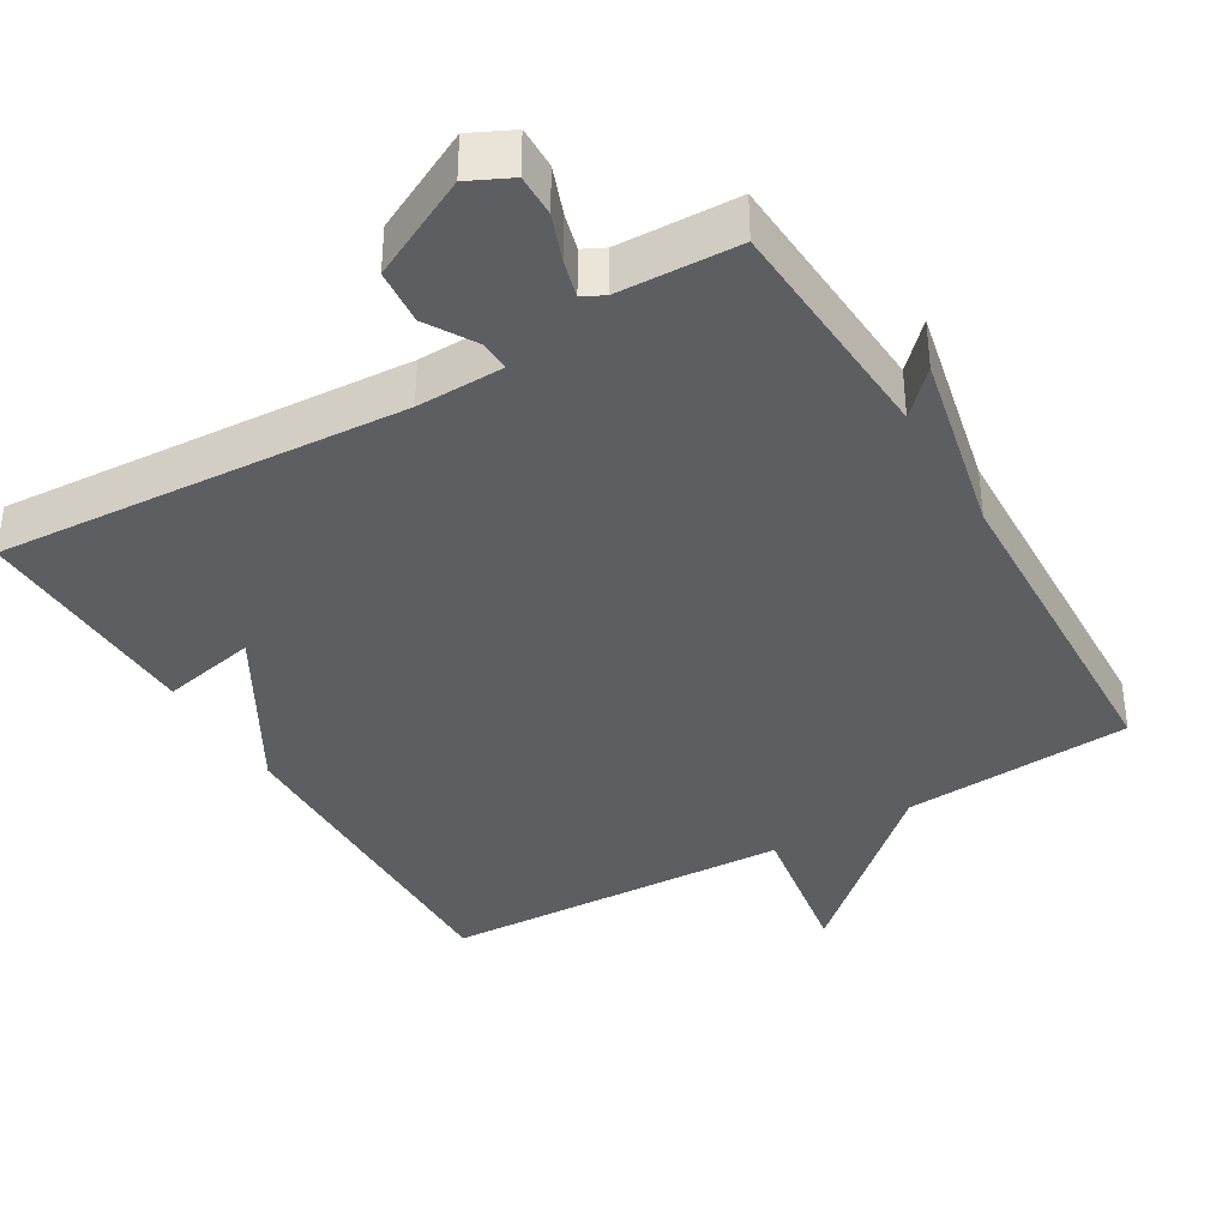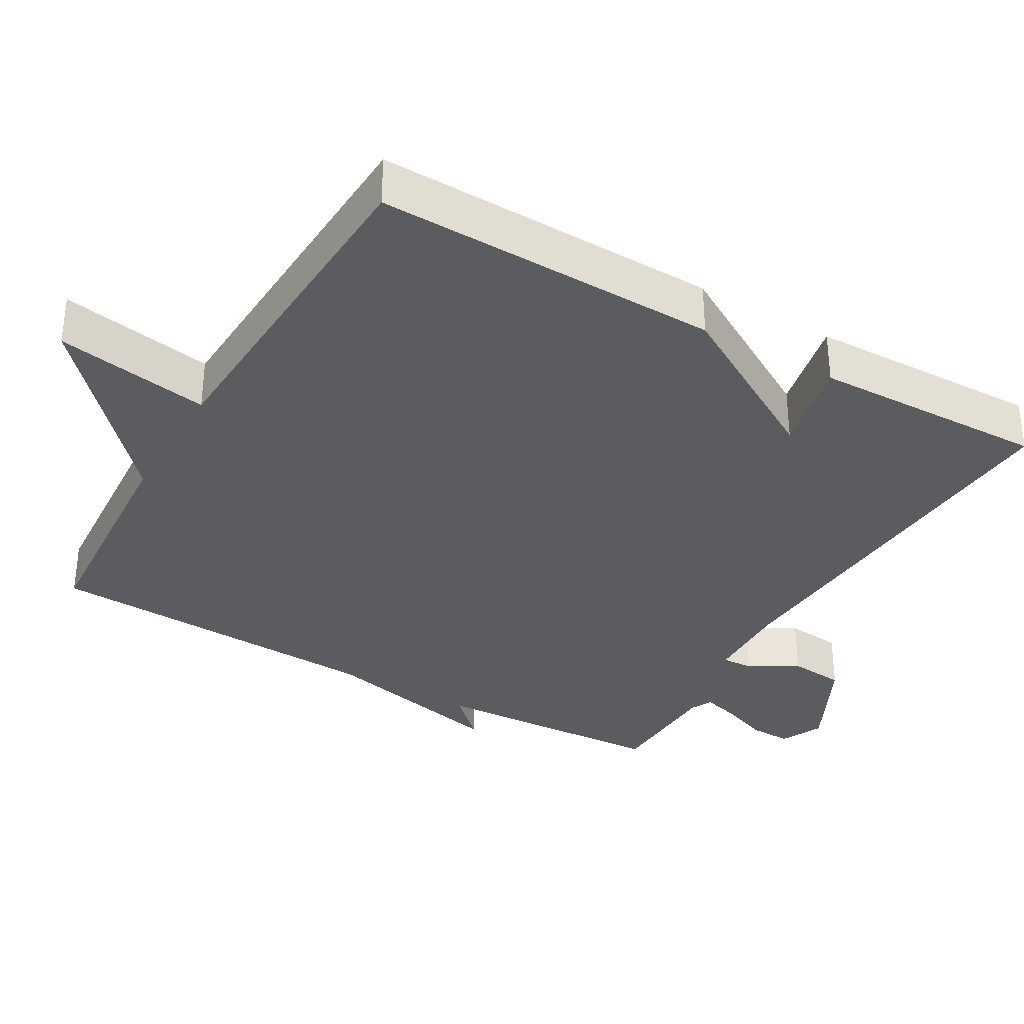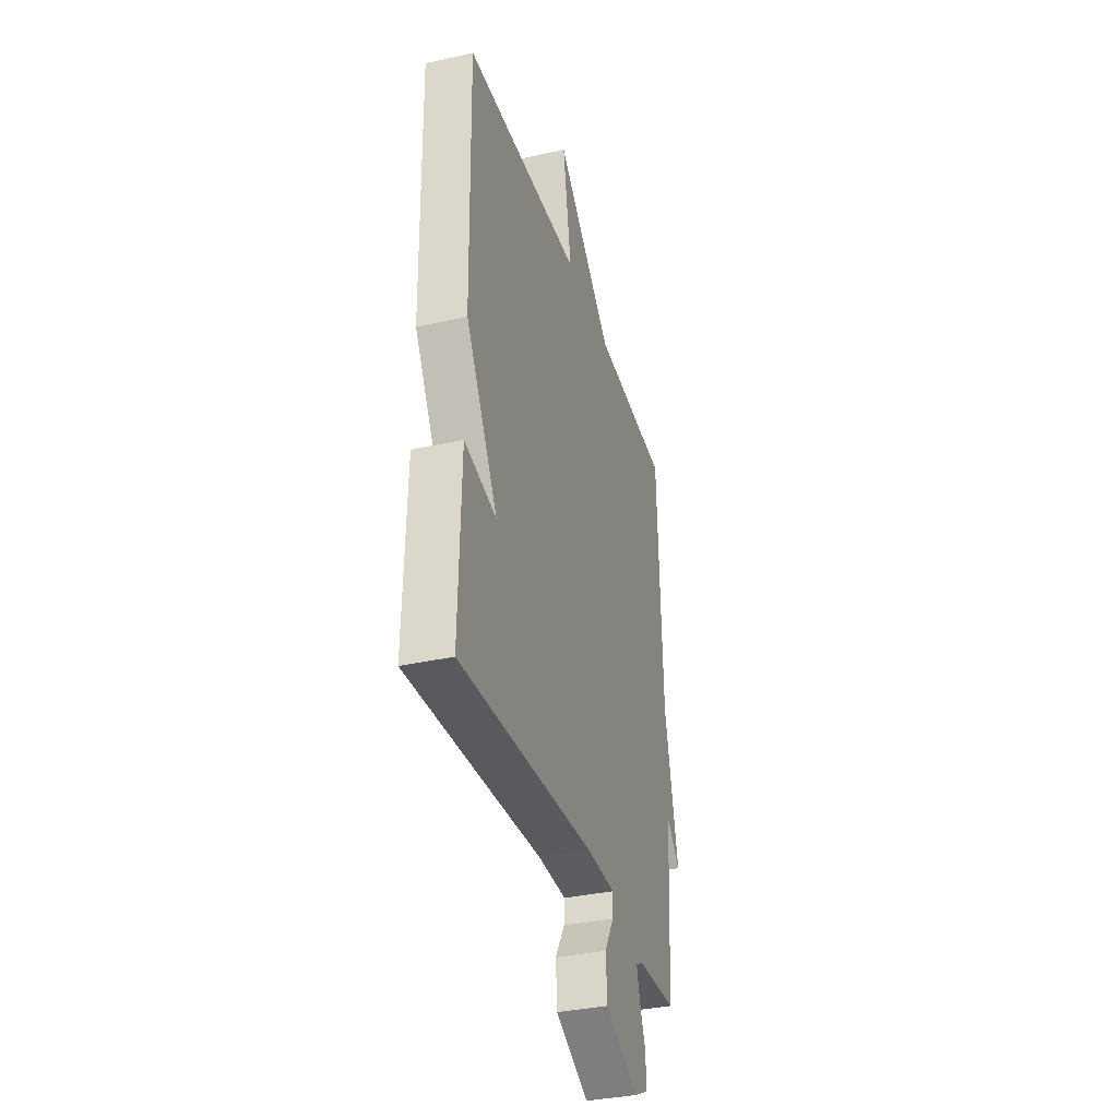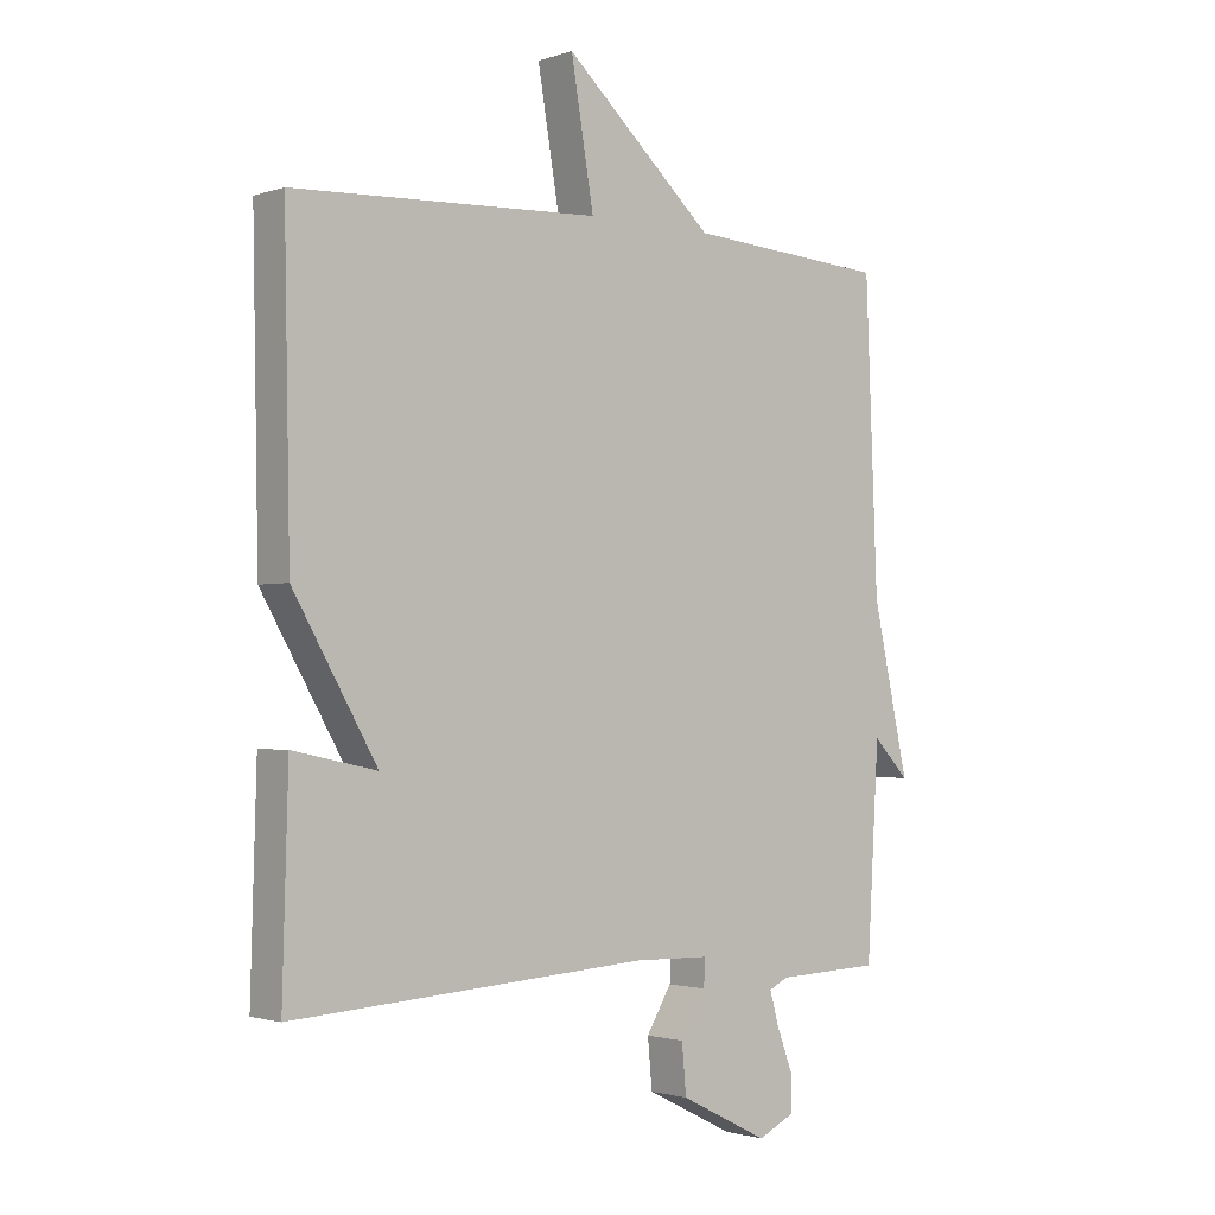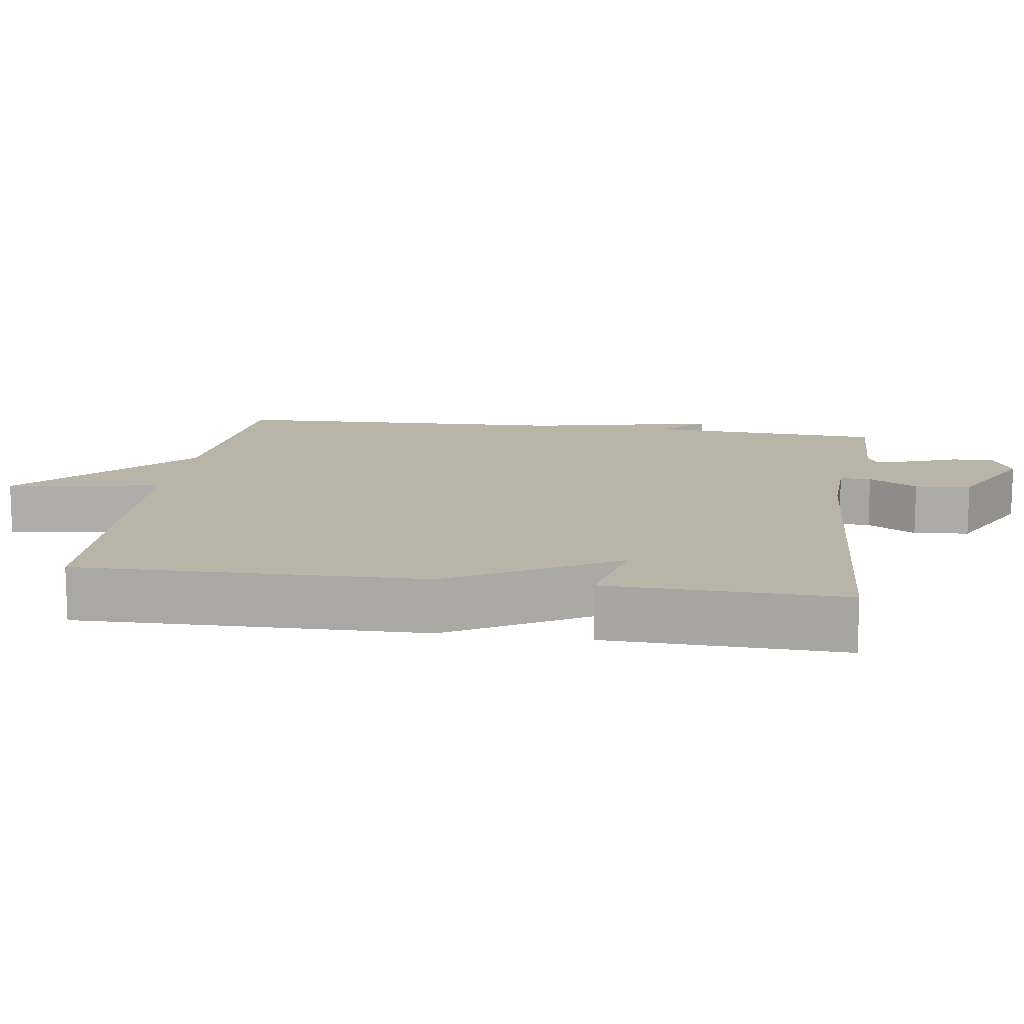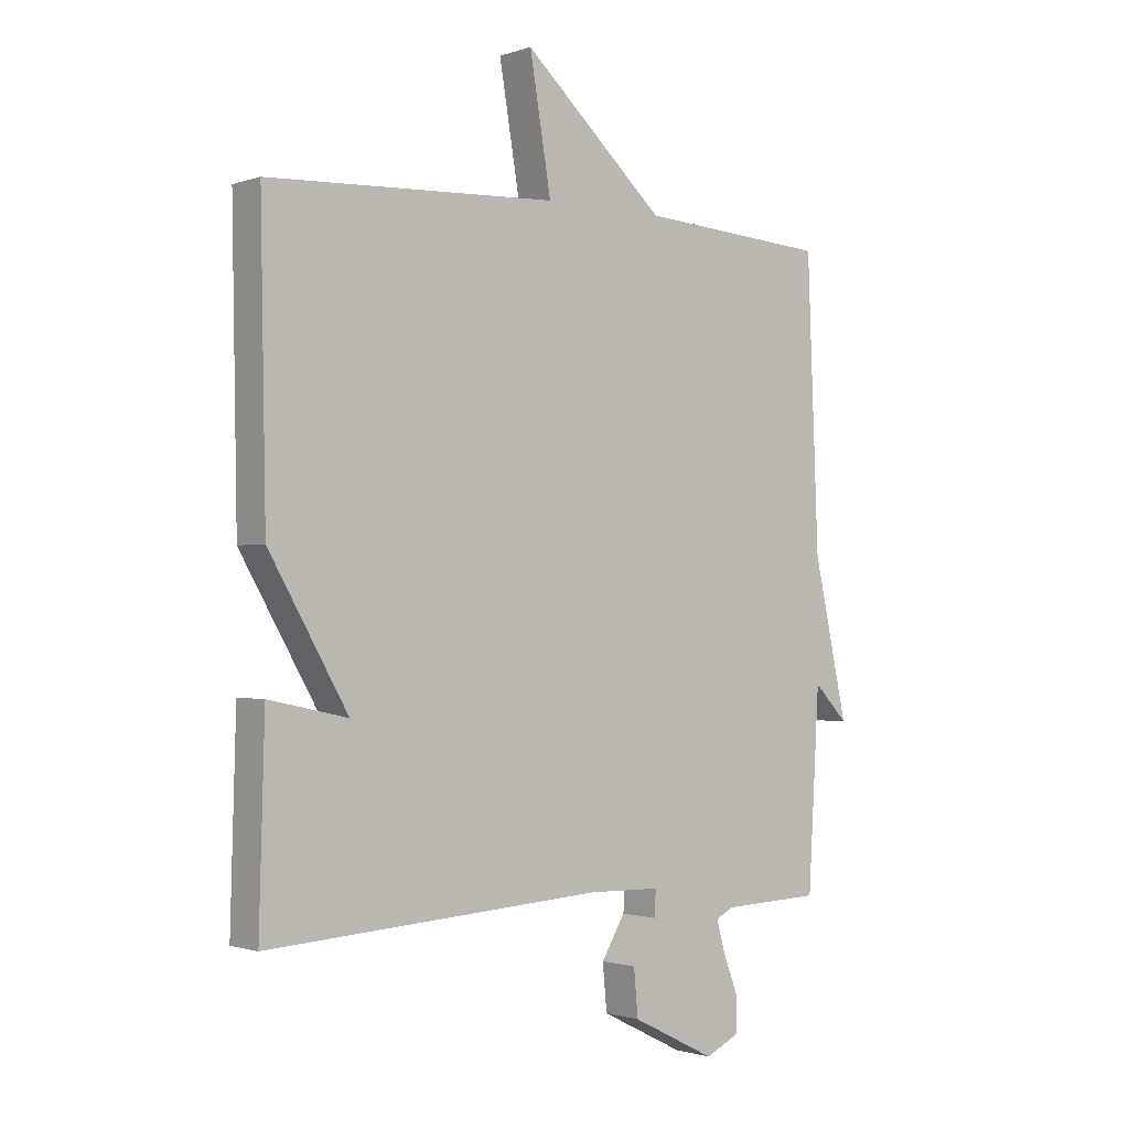
<metadata>
{"format":"obj","ext":"obj","renderer":"f3d","projection":"perspective","resolution":1024,"background":"white","views":[{"elev":-37.7,"azim":-149.4,"up":"+Y"},{"elev":-34.4,"azim":59.9,"up":"+Y"},{"elev":-35.0,"azim":106.6,"up":"+Z"},{"elev":-1.8,"azim":139.8,"up":"+Z"},{"elev":13.1,"azim":98.5,"up":"+Y"},{"elev":-1.3,"azim":140.6,"up":"+Z"}]}
</metadata>
<code>
v 0.5 0.07 -0.5
v -0.062 0.07 -0.464
v -0.182 0.07 -0.467
v -0.18 0.07 -0.51
v -0.14 0.07 -0.577
v -0.147 0.07 -0.654
v -0.287 0.07 -0.724
v -0.345 0.07 -0.696
v -0.344 0.07 -0.638
v -0.319 0.07 -0.572
v -0.305 0.07 -0.521
v -0.335 0.07 -0.506
v -0.5 0.07 -0.5
v -0.519 0.07 -0.174
v -0.576 0.07 -0.233
v -0.519 0.07 0.026
v -0.5 0.07 0.5
v -0.183 0.07 0.522
v 0.053 0.07 0.736
v 0.017 0.07 0.522
v 0.5 0.07 0.5
v 0.491 0.07 0.024
v 0.359 0.07 -0.204
v 0.491 0.07 -0.176
v 0.5 0 -0.5
v -0.062 0 -0.464
v -0.182 0 -0.467
v -0.18 0 -0.51
v -0.14 0 -0.577
v -0.147 0 -0.654
v -0.287 0 -0.724
v -0.345 0 -0.696
v -0.344 0 -0.638
v -0.319 0 -0.572
v -0.305 0 -0.521
v -0.335 0 -0.506
v -0.5 0 -0.5
v -0.519 0 -0.174
v -0.576 0 -0.233
v -0.519 0 0.026
v -0.5 0 0.5
v -0.183 0 0.522
v 0.053 0 0.736
v 0.017 0 0.522
v 0.5 0 0.5
v 0.491 0 0.024
v 0.359 0 -0.204
v 0.491 0 -0.176
f 23 24 1 2
f 23 2 3
f 22 23 3
f 21 22 3
f 20 21 3
f 18 19 20 3
f 16 17 18 3
f 14 15 16
f 16 3 4
f 14 16 4
f 13 14 4
f 12 13 4
f 11 12 4 5
f 6 7 8
f 5 6 8
f 11 5 8
f 10 11 8
f 8 9 10
f 26 25 48 47
f 27 26 47
f 27 47 46
f 27 46 45
f 27 45 44
f 27 44 43 42
f 27 42 41 40
f 40 39 38
f 28 27 40
f 28 40 38
f 28 38 37
f 28 37 36
f 29 28 36 35
f 32 31 30
f 32 30 29
f 32 29 35
f 32 35 34
f 34 33 32
f 1 25 26 2
f 2 26 27 3
f 3 27 28 4
f 4 28 29 5
f 5 29 30 6
f 6 30 31 7
f 7 31 32 8
f 8 32 33 9
f 9 33 34 10
f 10 34 35 11
f 11 35 36 12
f 12 36 37 13
f 13 37 38 14
f 14 38 39 15
f 15 39 40 16
f 16 40 41 17
f 17 41 42 18
f 18 42 43 19
f 19 43 44 20
f 20 44 45 21
f 21 45 46 22
f 22 46 47 23
f 23 47 48 24
f 24 48 25 1

</code>
